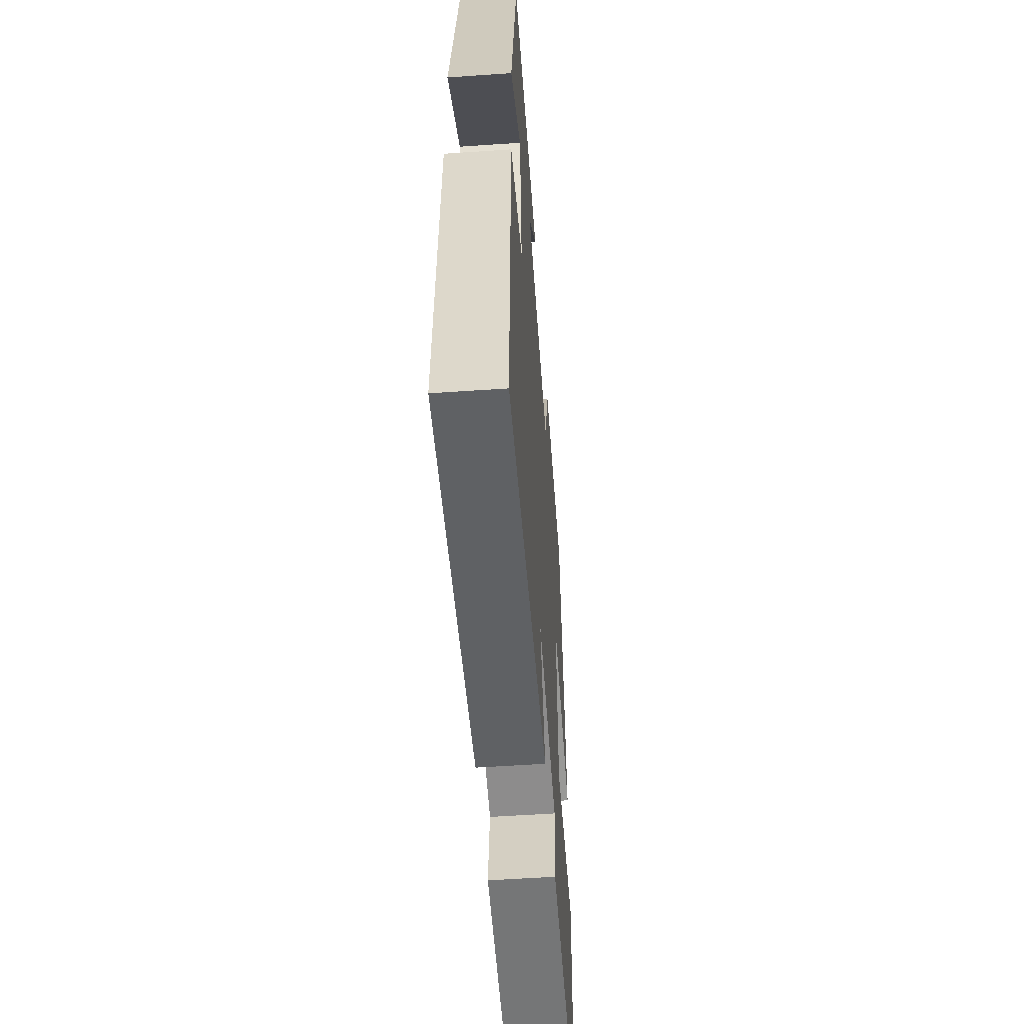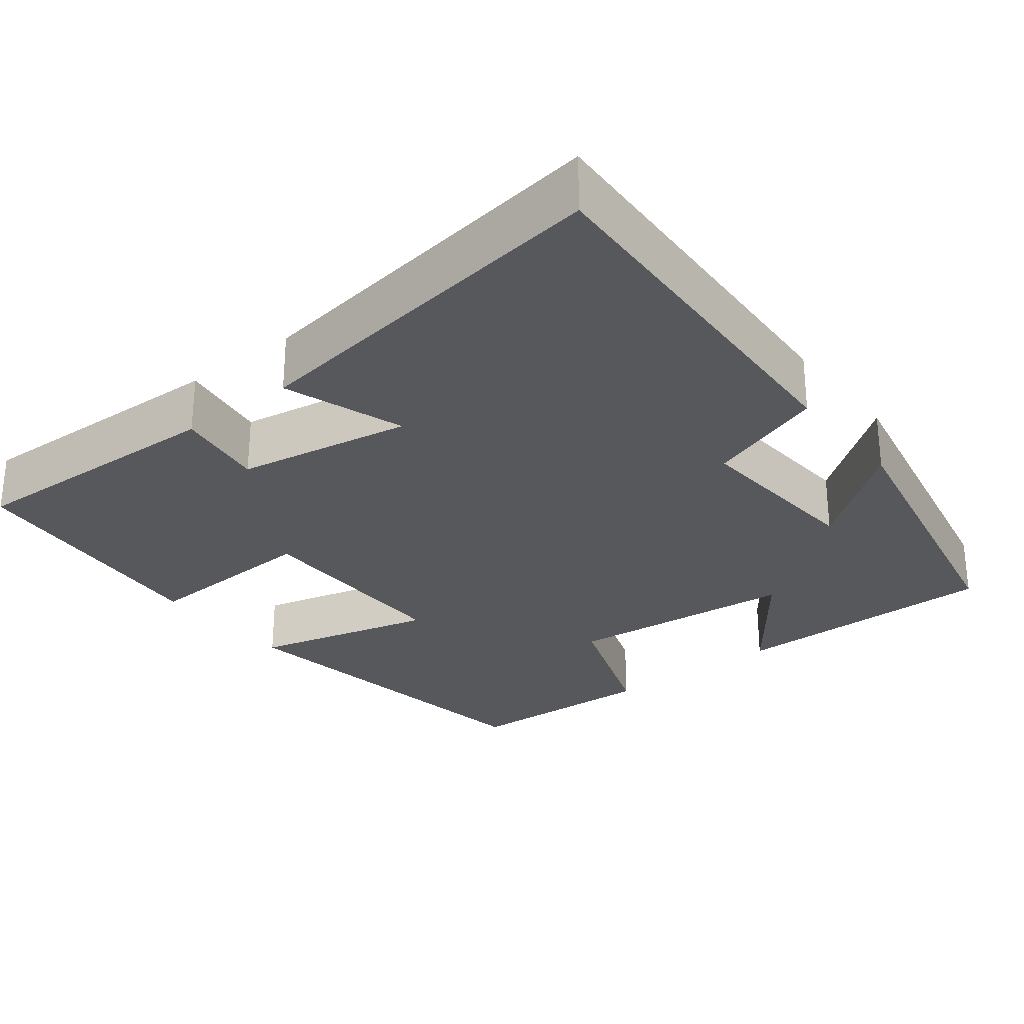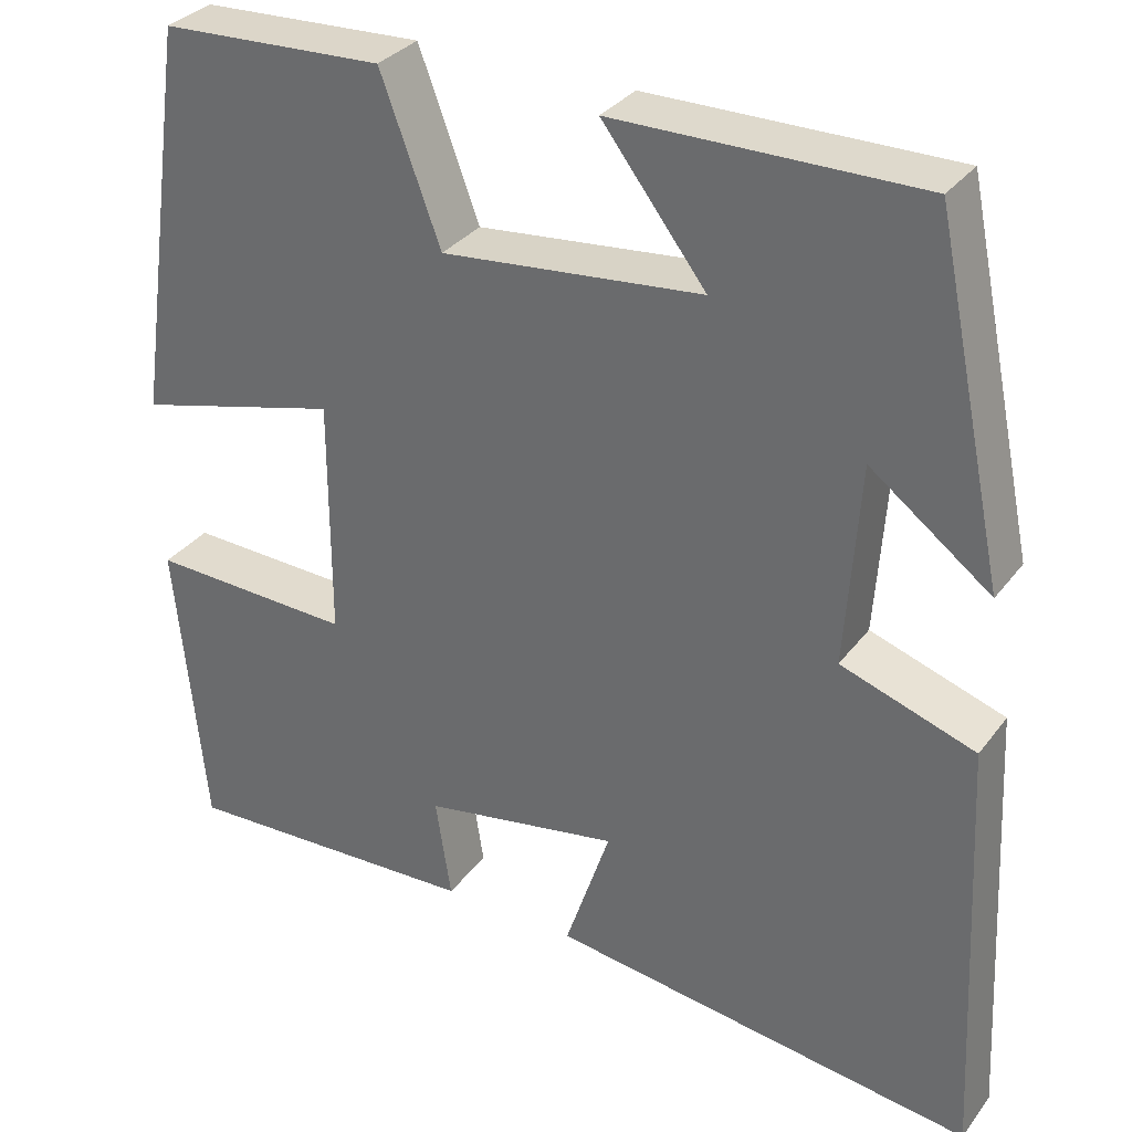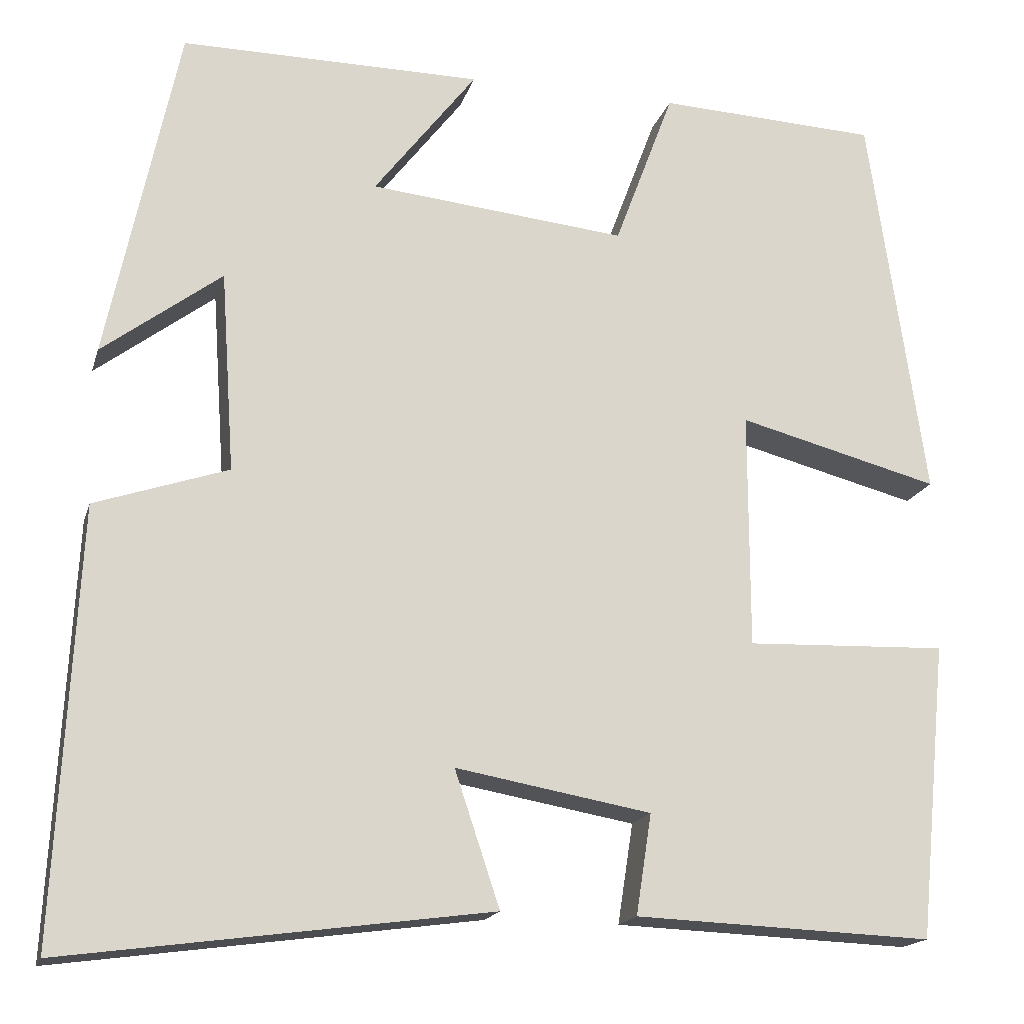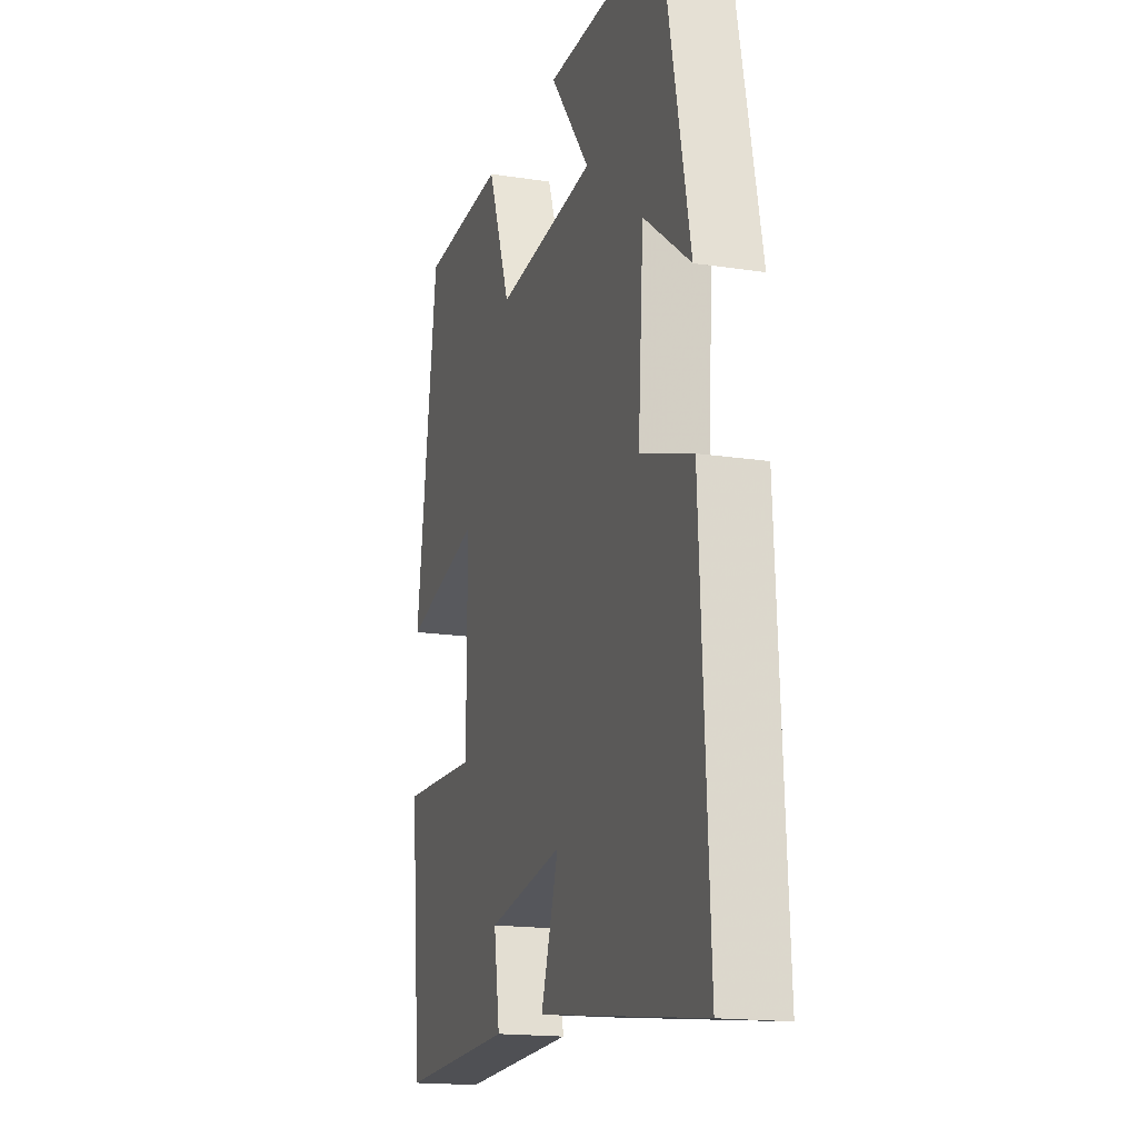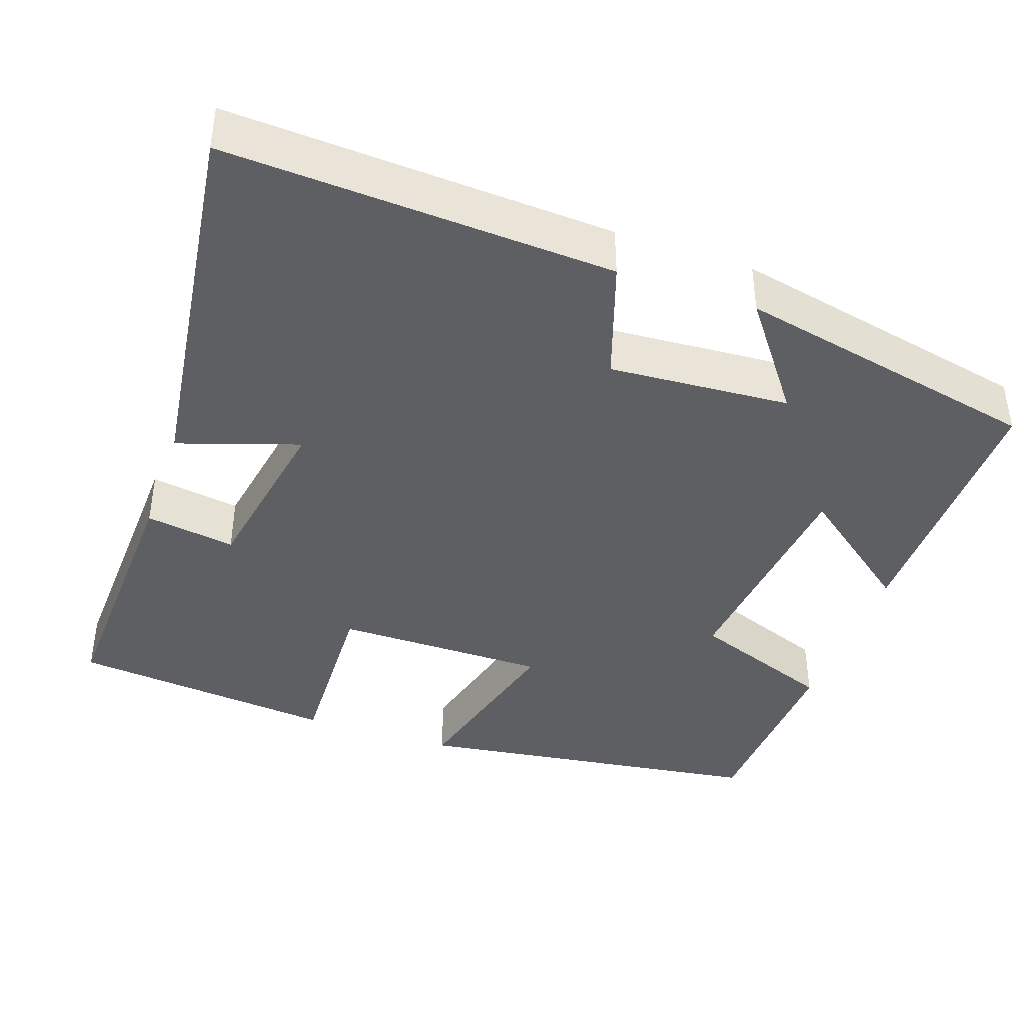
<metadata>
{"format":"obj","ext":"obj","renderer":"f3d","projection":"perspective","resolution":1024,"background":"white","views":[{"elev":-54.4,"azim":-85.8,"up":"+Z"},{"elev":-28.0,"azim":-141.6,"up":"+Y"},{"elev":32.3,"azim":-149.2,"up":"+Z"},{"elev":-17.3,"azim":-14.6,"up":"+Z"},{"elev":-16.9,"azim":-107.2,"up":"+Z"},{"elev":-40.9,"azim":-109.2,"up":"+Y"}]}
</metadata>
<code>
v -0.418 0.07 0.502
v -0.069 0.07 0.5
v -0.188 0.07 0.345
v 0.11 0.07 0.315
v 0.179 0.07 0.5
v 0.435 0.07 0.488
v 0.5 0.07 0.033
v 0.266 0.07 0.094
v 0.266 0.07 -0.18
v 0.5 0.07 -0.171
v 0.466 0.07 -0.514
v 0.121 0.07 -0.5
v 0.139 0.07 -0.384
v -0.087 0.07 -0.344
v -0.035 0.07 -0.5
v -0.525 0.07 -0.566
v -0.5 0.07 -0.071
v -0.346 0.07 -0.019
v -0.362 0.07 0.213
v -0.5 0.07 0.109
v -0.418 0 0.502
v -0.069 0 0.5
v -0.188 0 0.345
v 0.11 0 0.315
v 0.179 0 0.5
v 0.435 0 0.488
v 0.5 0 0.033
v 0.266 0 0.094
v 0.266 0 -0.18
v 0.5 0 -0.171
v 0.466 0 -0.514
v 0.121 0 -0.5
v 0.139 0 -0.384
v -0.087 0 -0.344
v -0.035 0 -0.5
v -0.525 0 -0.566
v -0.5 0 -0.071
v -0.346 0 -0.019
v -0.362 0 0.213
v -0.5 0 0.109
f 19 20 1 2
f 15 16 17 18
f 14 15 18 19
f 13 14 19
f 10 11 12 13
f 9 10 13
f 8 9 13 19
f 5 6 7 8
f 4 5 8
f 3 4 8 19
f 2 3 19
f 22 21 40 39
f 38 37 36 35
f 39 38 35 34
f 39 34 33
f 33 32 31 30
f 33 30 29
f 39 33 29 28
f 28 27 26 25
f 28 25 24
f 39 28 24 23
f 39 23 22
f 1 21 22 2
f 2 22 23 3
f 3 23 24 4
f 4 24 25 5
f 5 25 26 6
f 6 26 27 7
f 7 27 28 8
f 8 28 29 9
f 9 29 30 10
f 10 30 31 11
f 11 31 32 12
f 12 32 33 13
f 13 33 34 14
f 14 34 35 15
f 15 35 36 16
f 16 36 37 17
f 17 37 38 18
f 18 38 39 19
f 19 39 40 20
f 20 40 21 1

</code>
